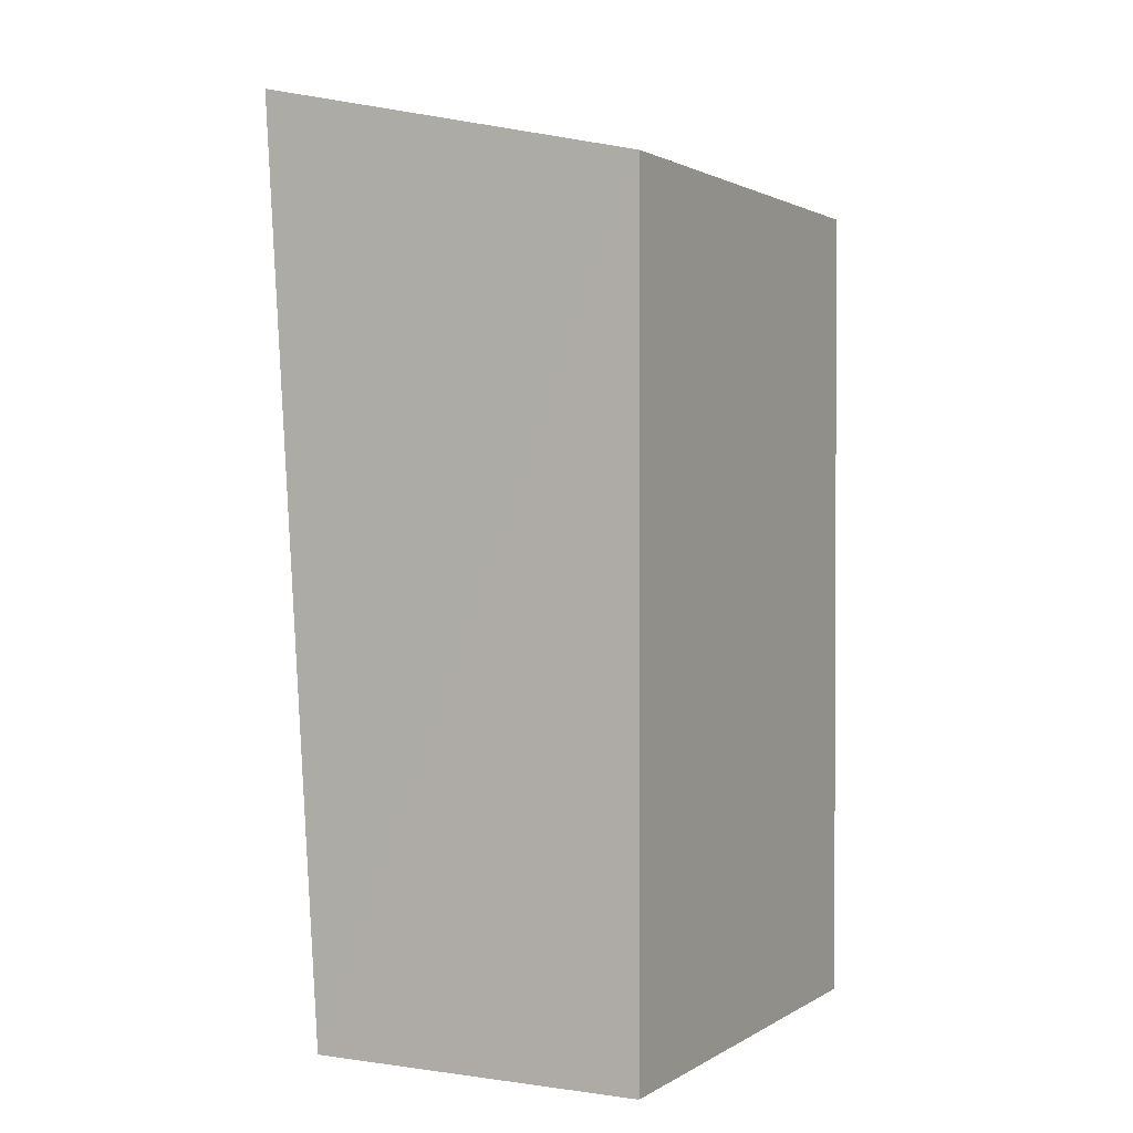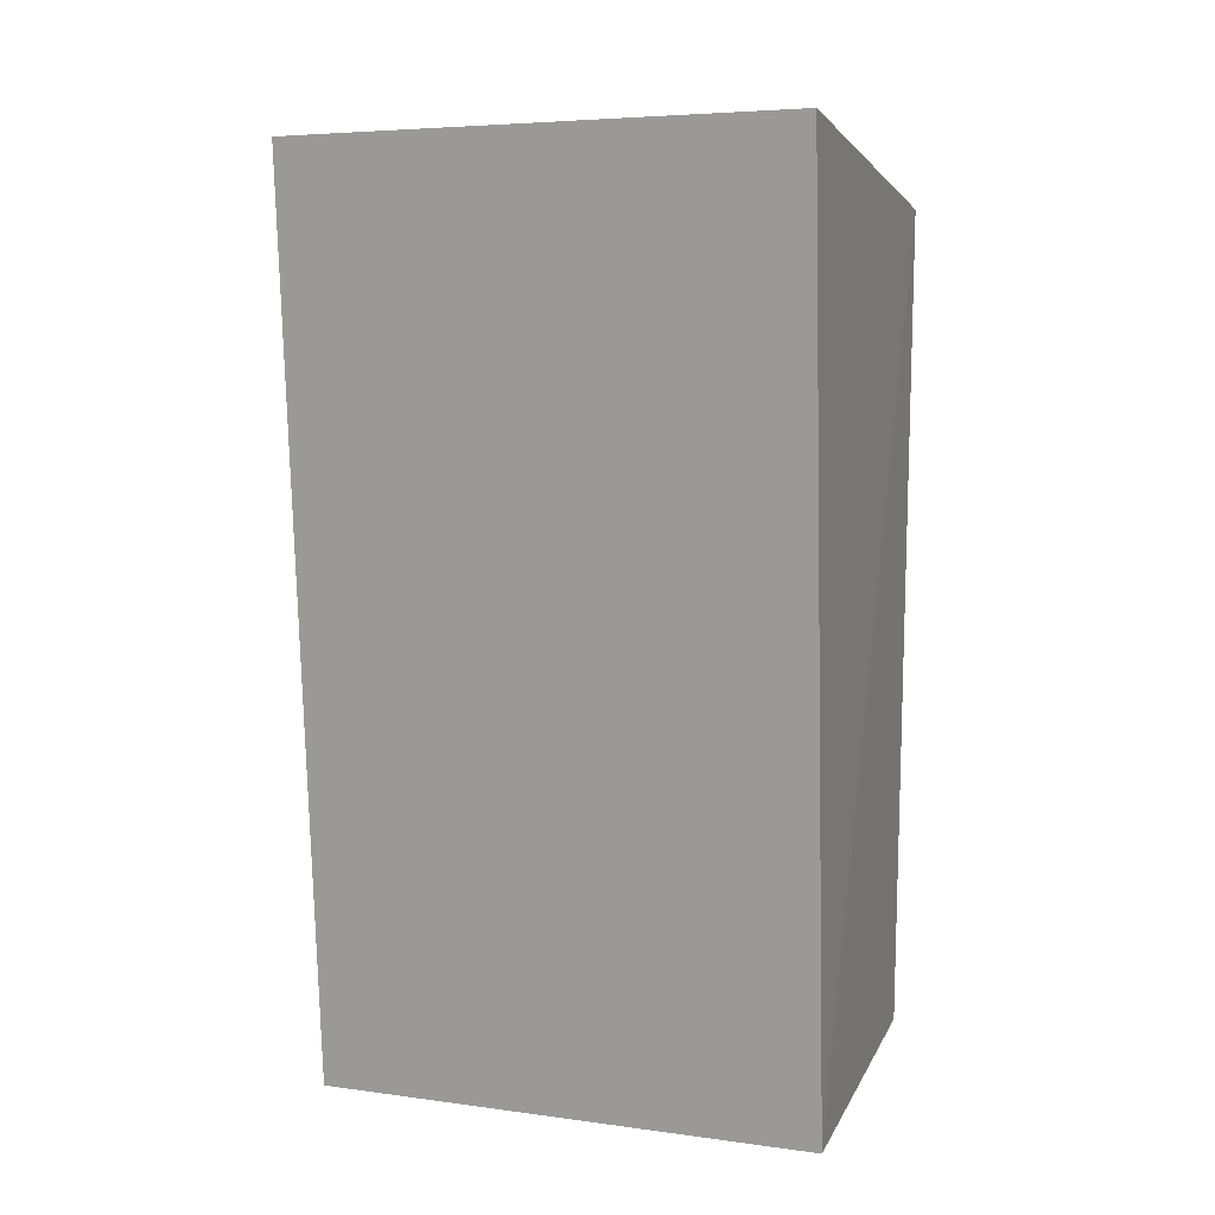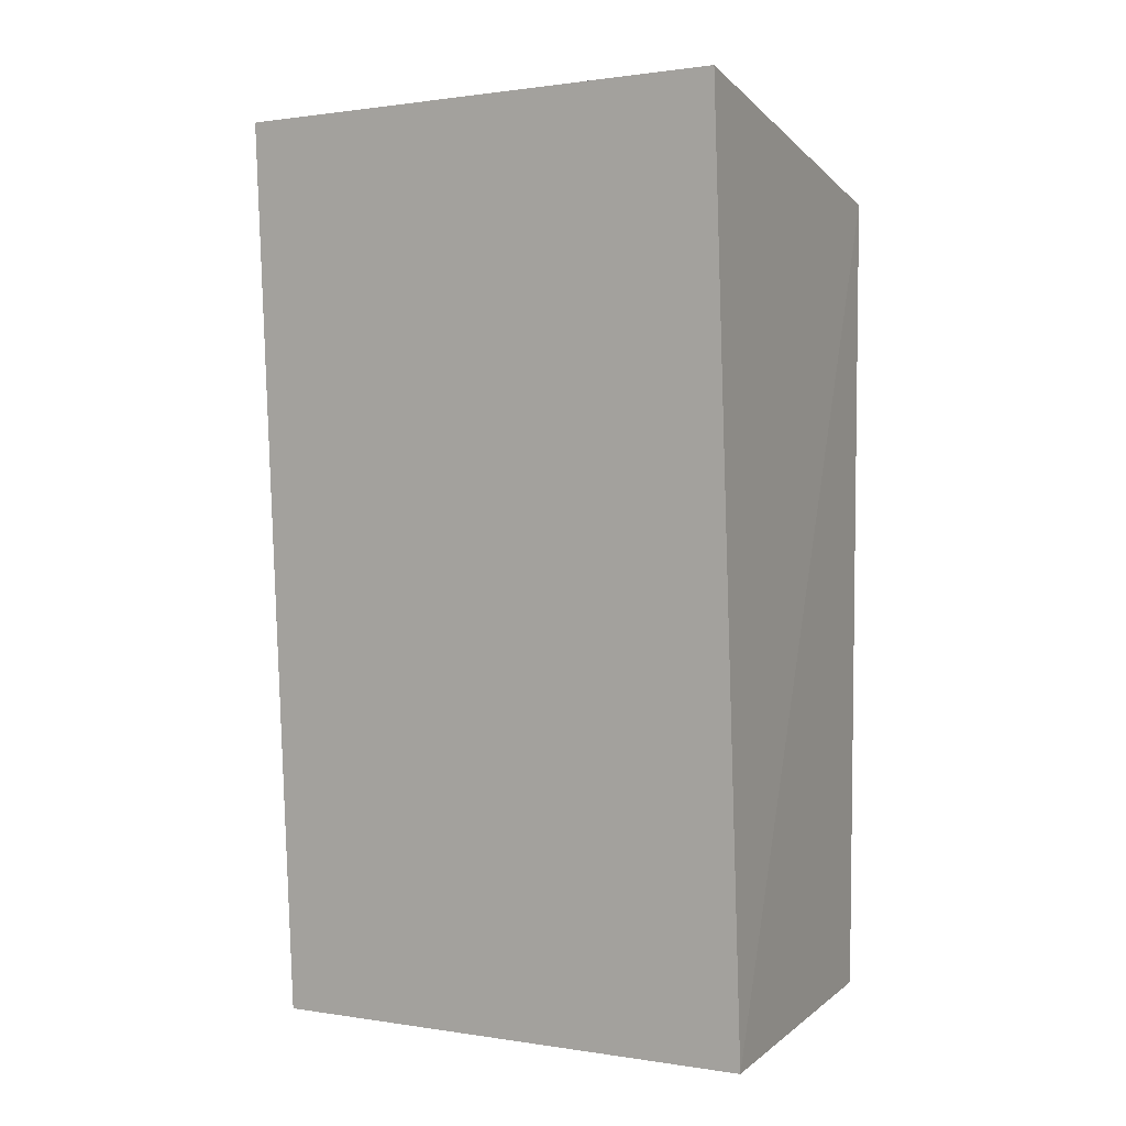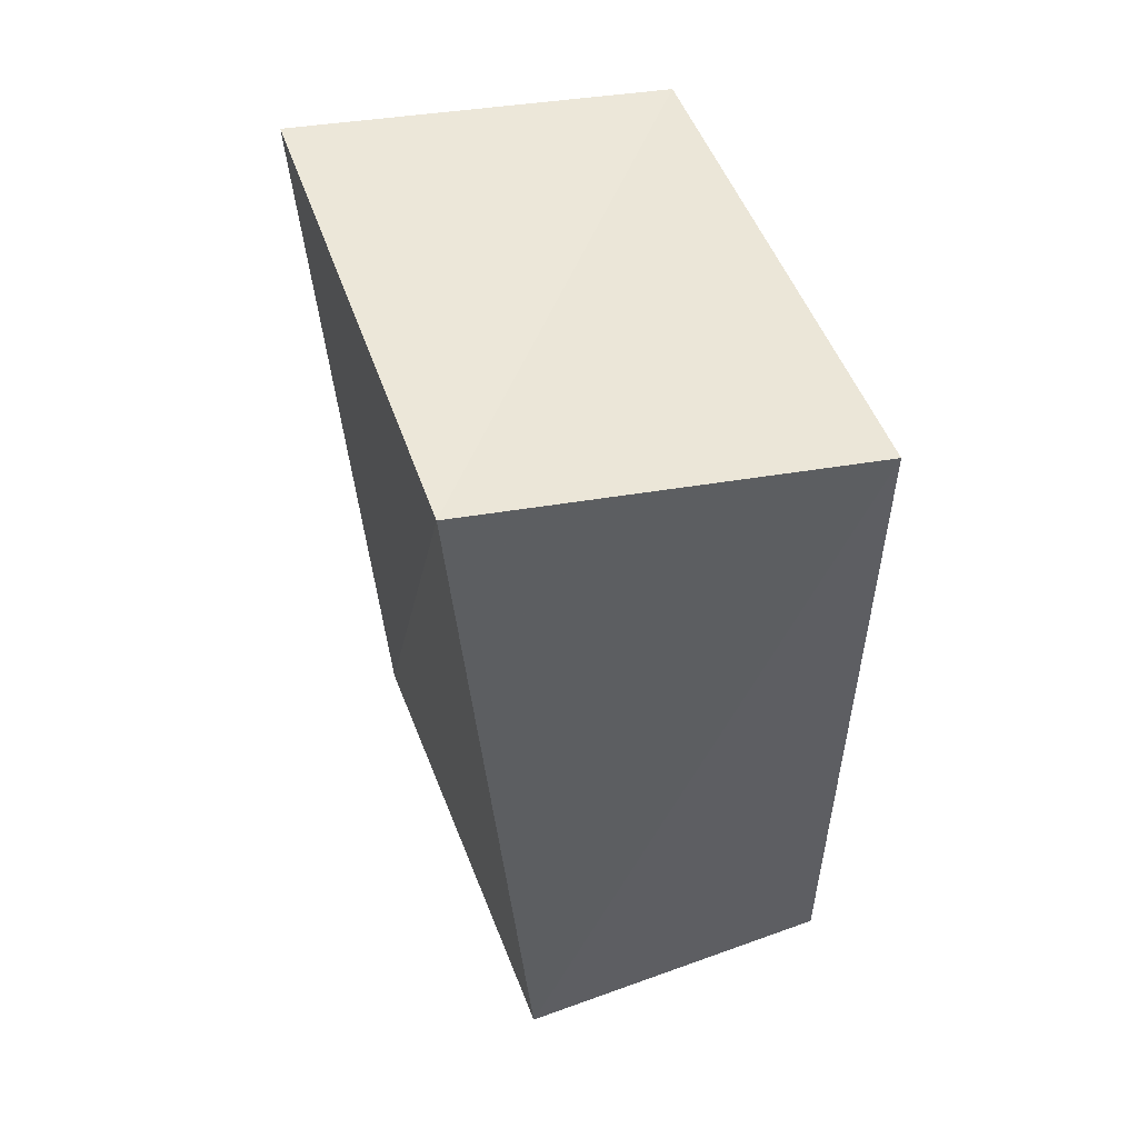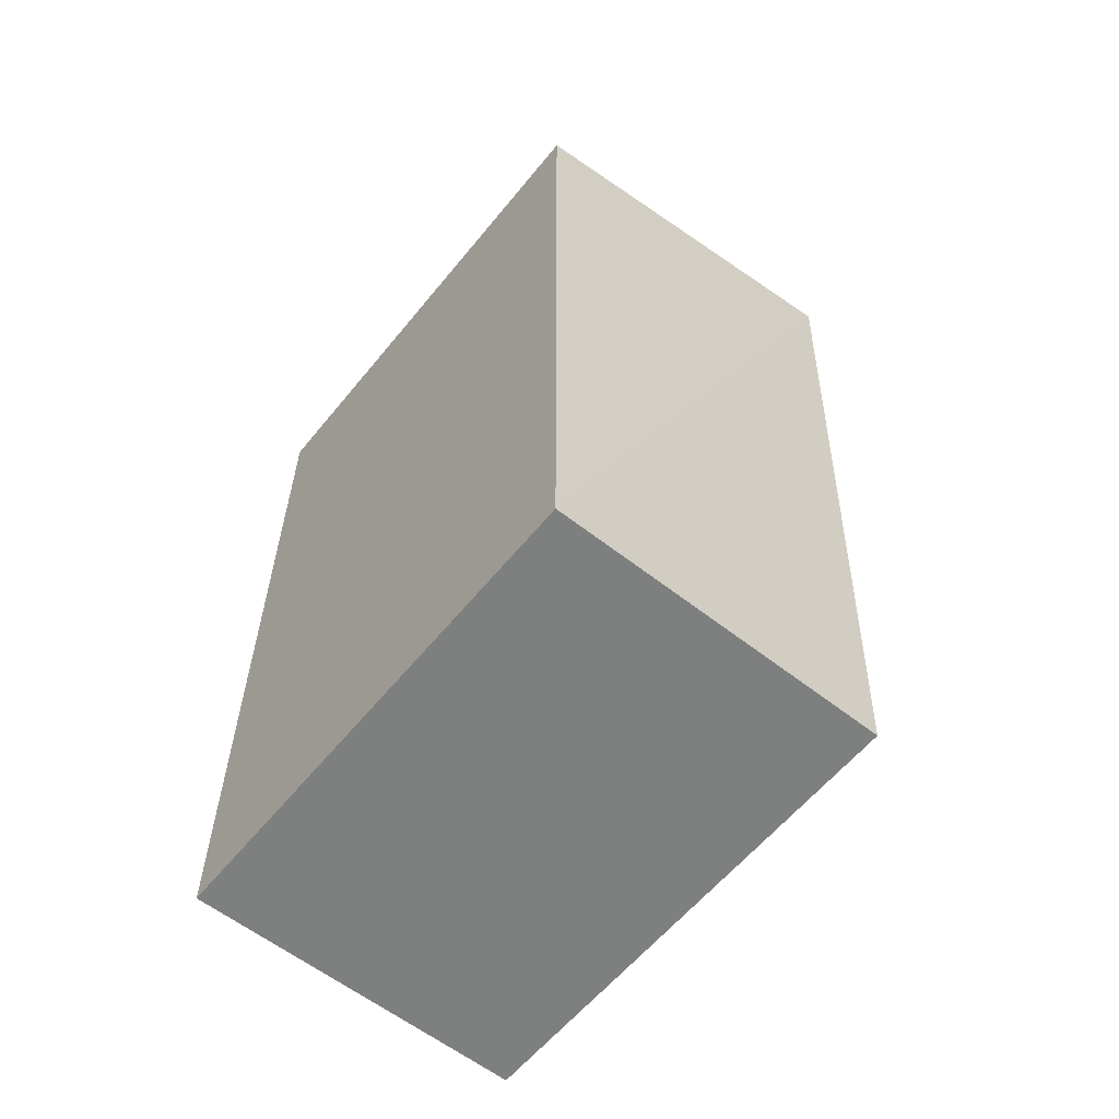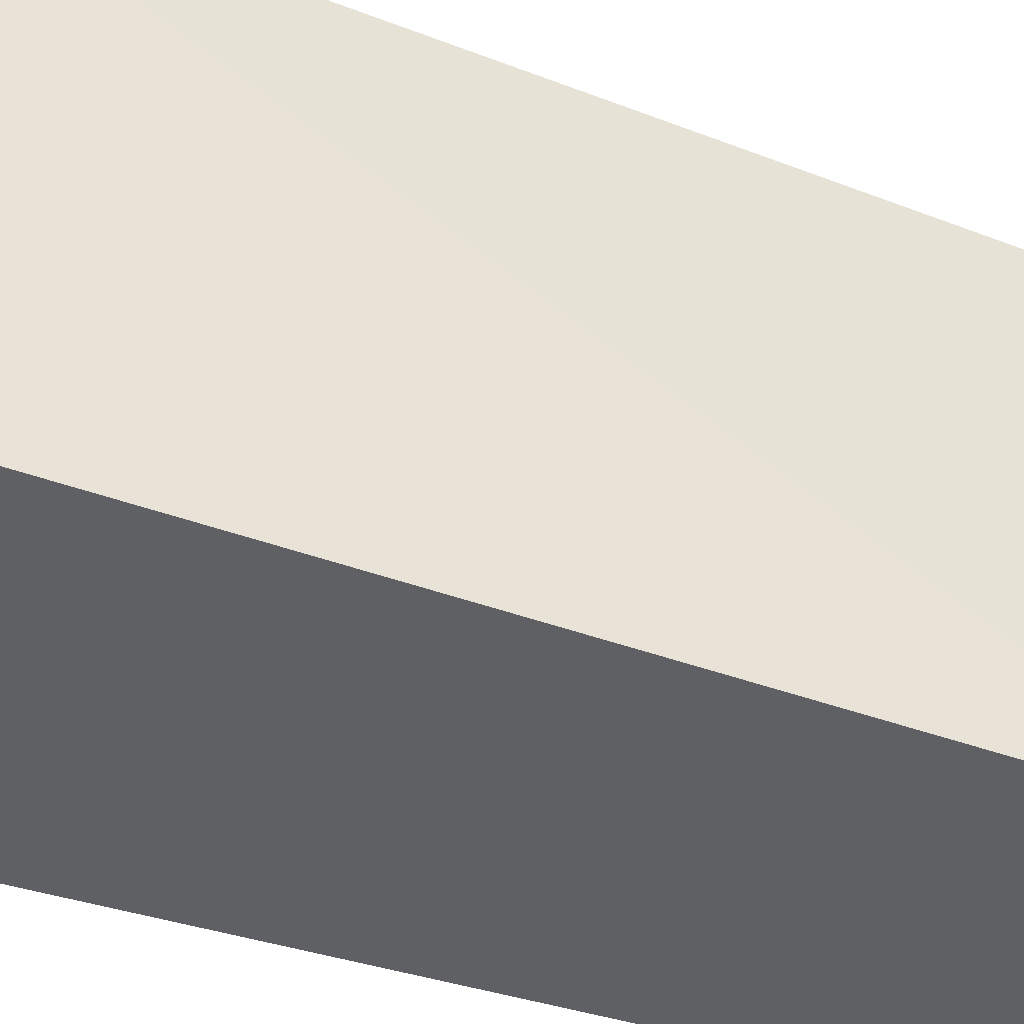
<metadata>
{"format":"obj","ext":"obj","renderer":"f3d","projection":"perspective","resolution":1024,"background":"white","views":[{"elev":1.4,"azim":27.4,"up":"+Y"},{"elev":11.6,"azim":-72.0,"up":"+Y"},{"elev":4.8,"azim":-64.8,"up":"+Y"},{"elev":53.4,"azim":-21.1,"up":"+Y"},{"elev":-59.6,"azim":141.1,"up":"+Y"},{"elev":-43.4,"azim":-110.9,"up":"+Z"}]}
</metadata>
<code>
v 0.02505 -0.1995 0.007576
v 0.02505 -0.1995 -0.2348
v 0.02505 0.2096 0.007576
v -0.1725 0.2545 0.003677
v -0.1416 -0.1995 -0.2348
v 0.02505 0.2096 -0.2348
v -0.1416 -0.1995 0.007576
v -0.1633 0.2436 -0.2371
f 1 2 3
f 5 2 1
f 6 3 2
f 6 4 3
f 7 1 3
f 7 3 4
f 7 5 1
f 7 4 5
f 8 5 4
f 8 4 6
f 8 6 2
f 8 2 5

</code>
